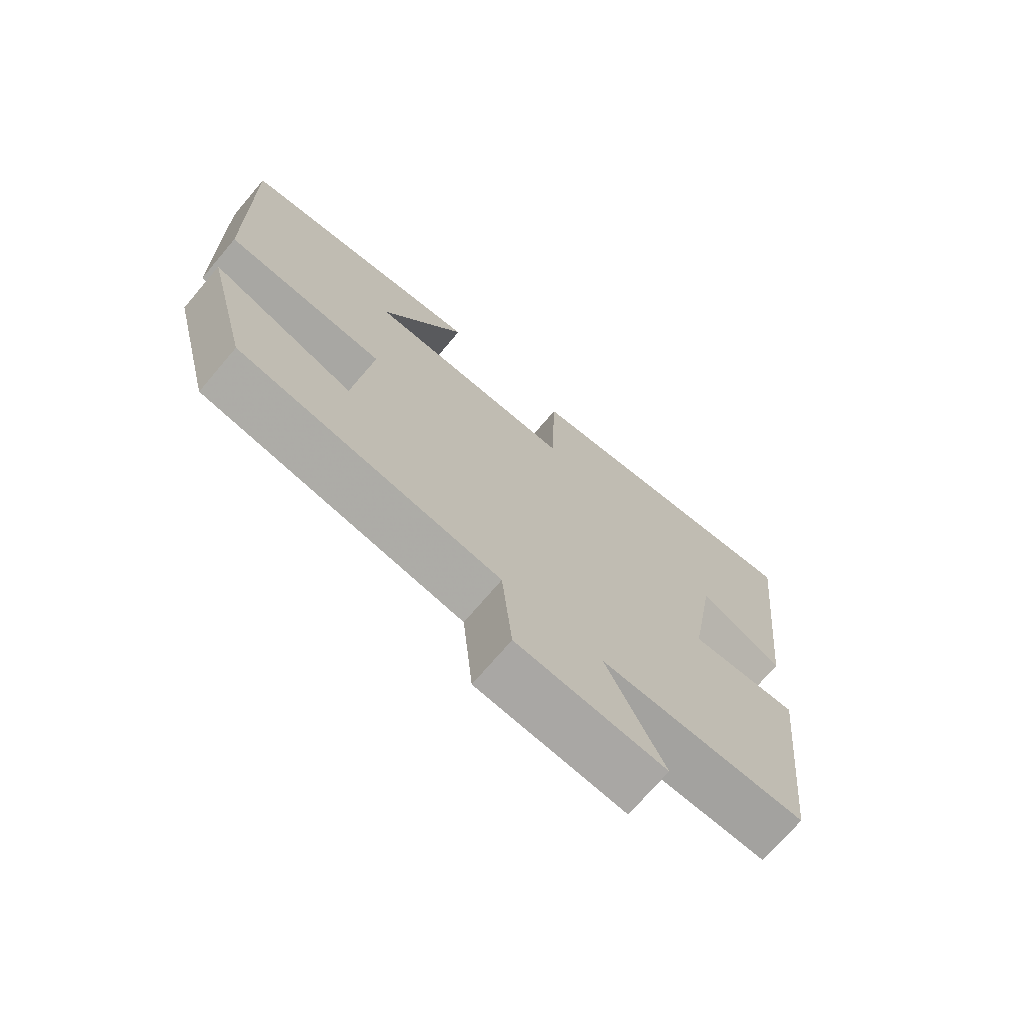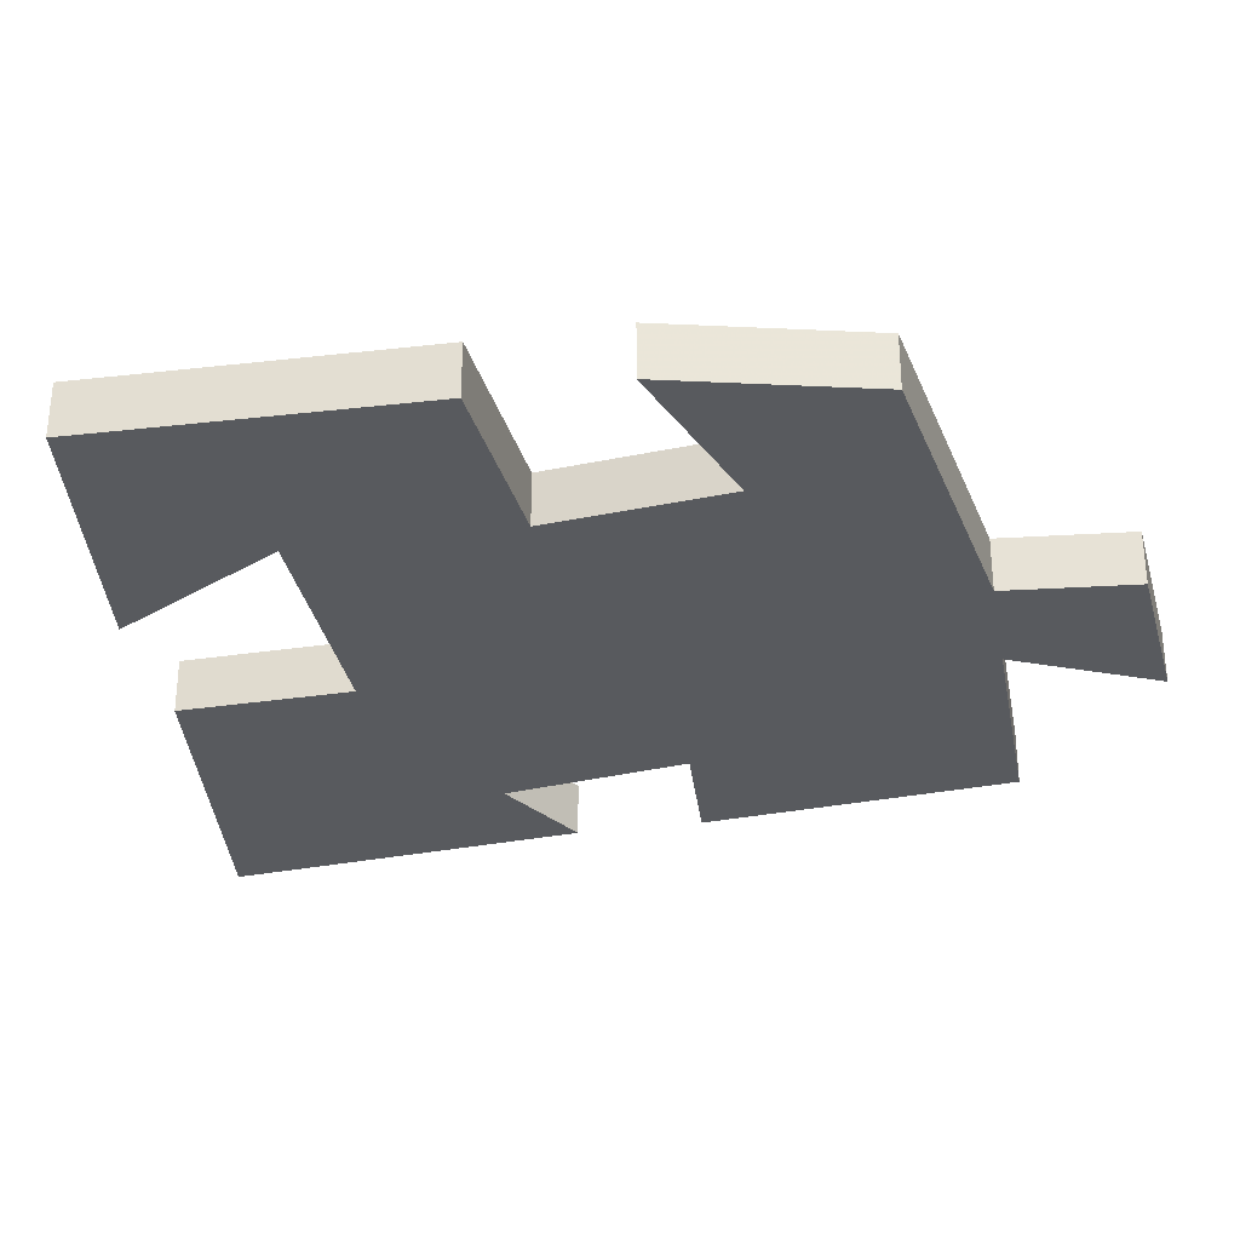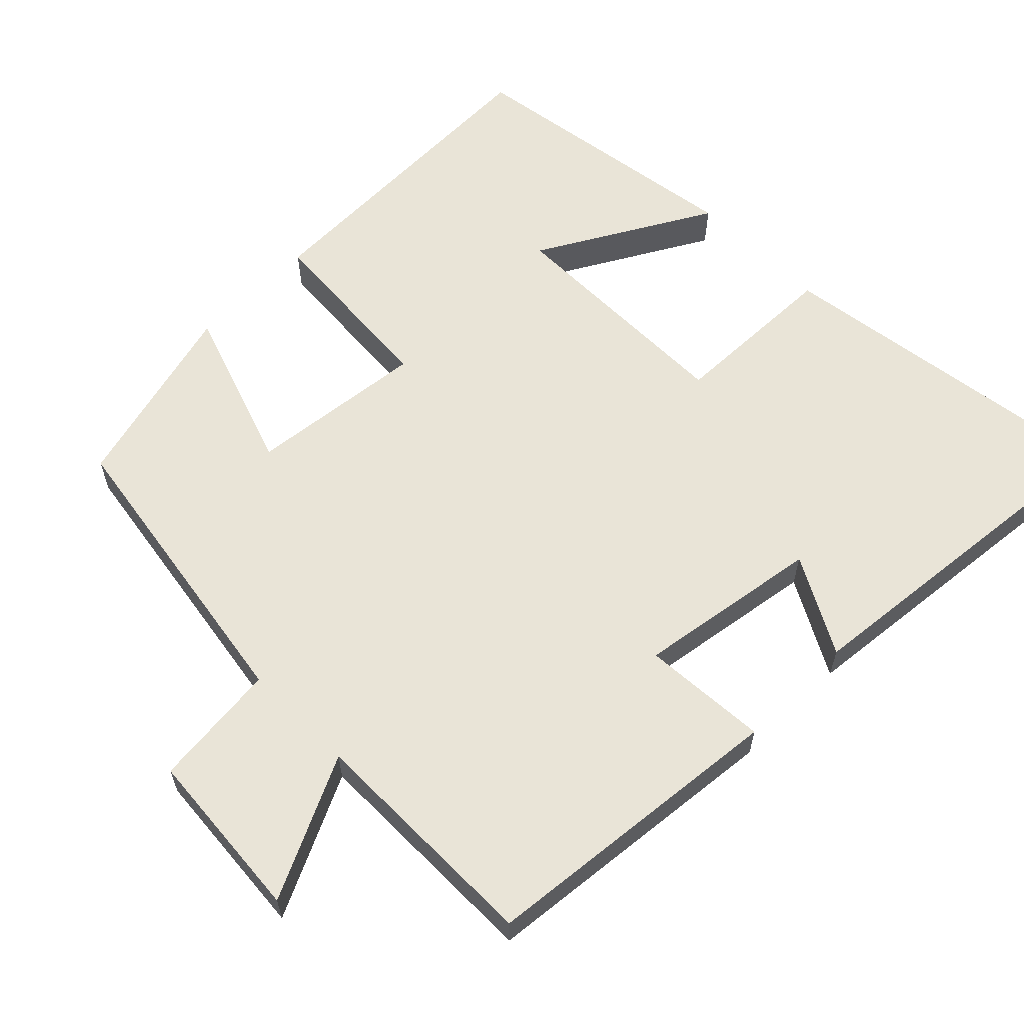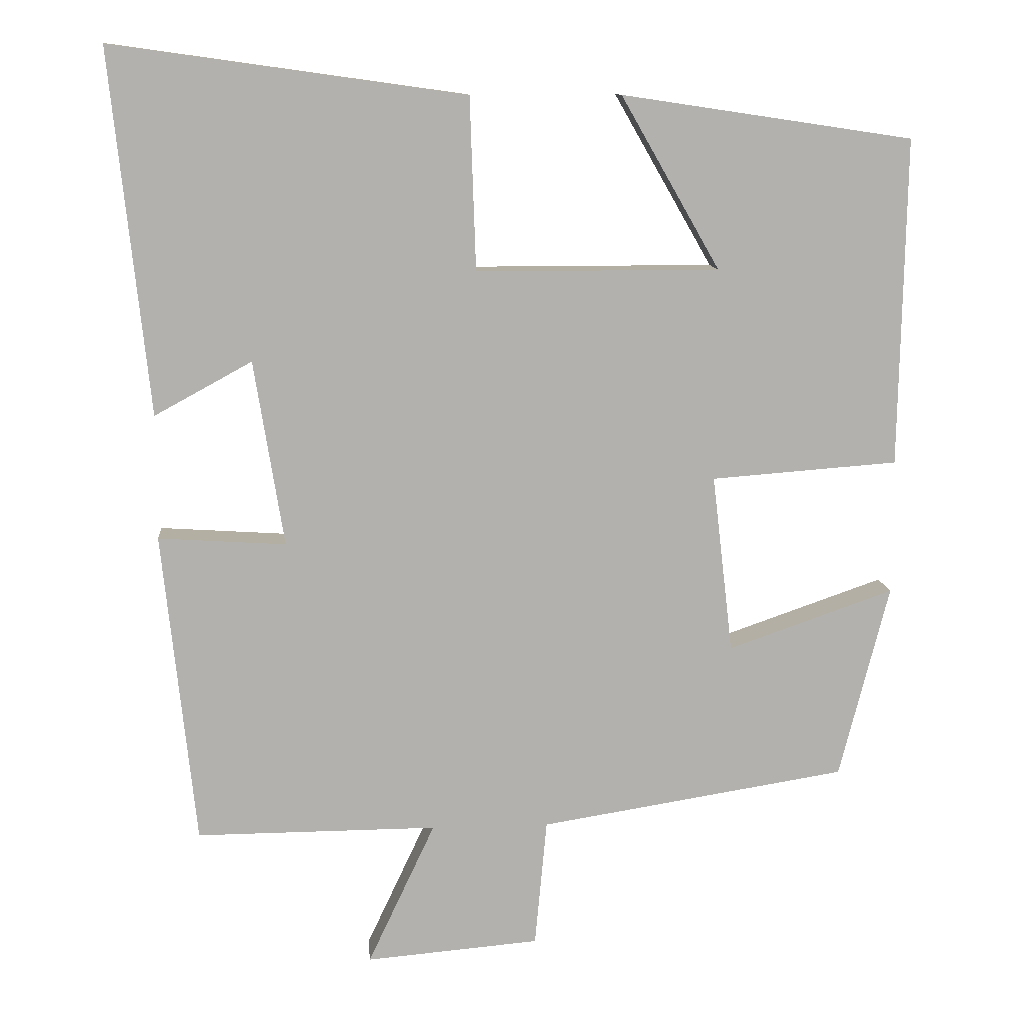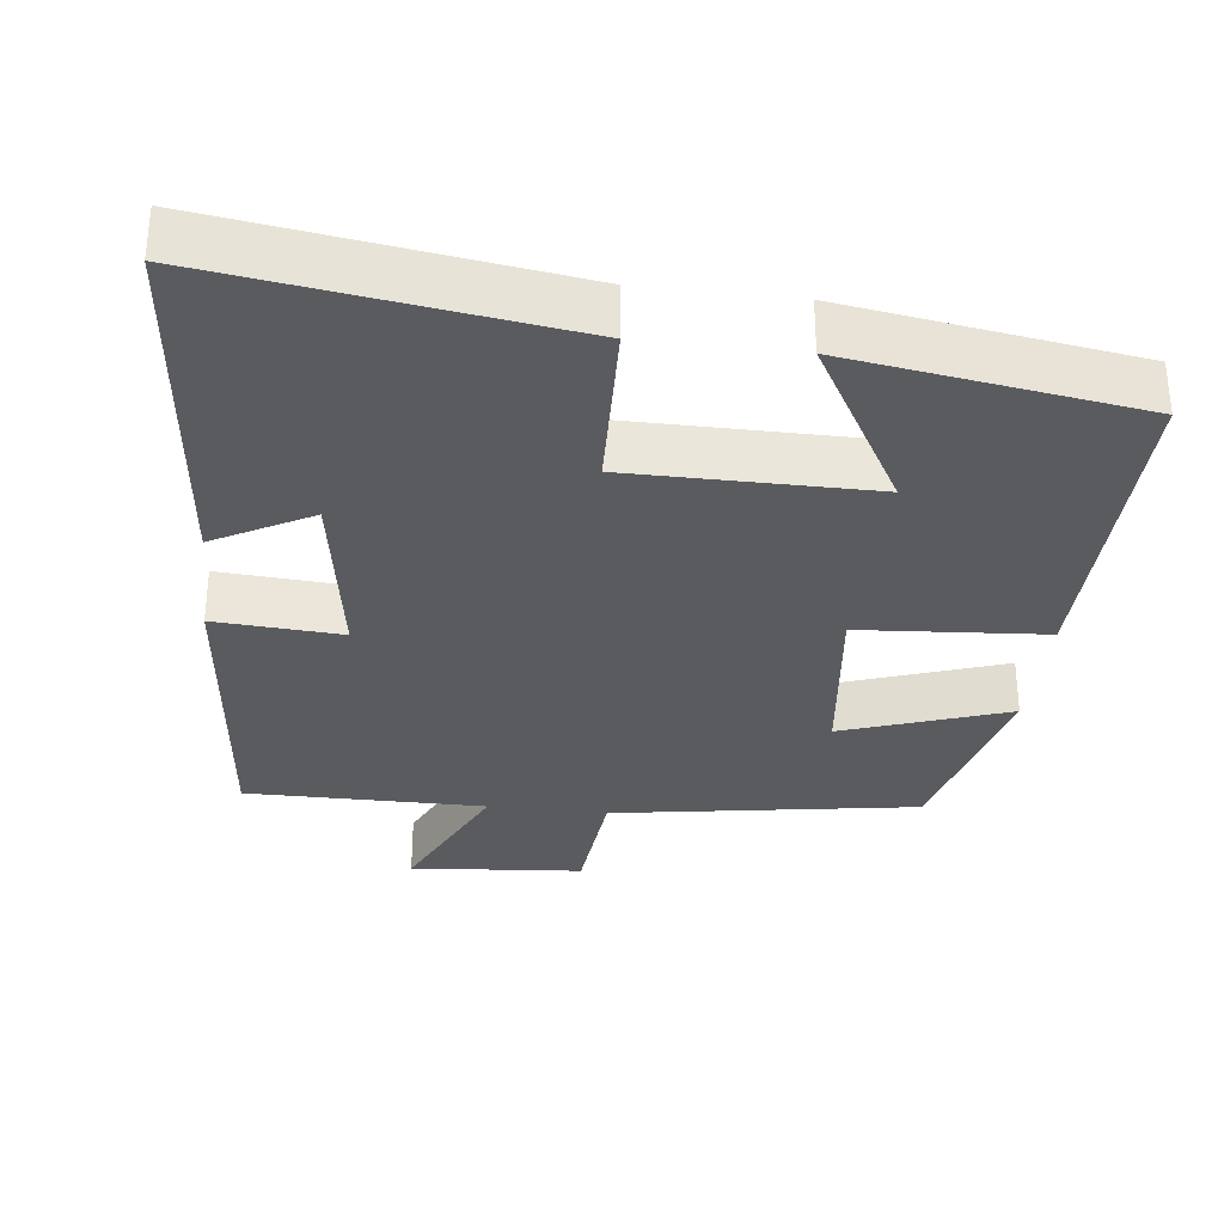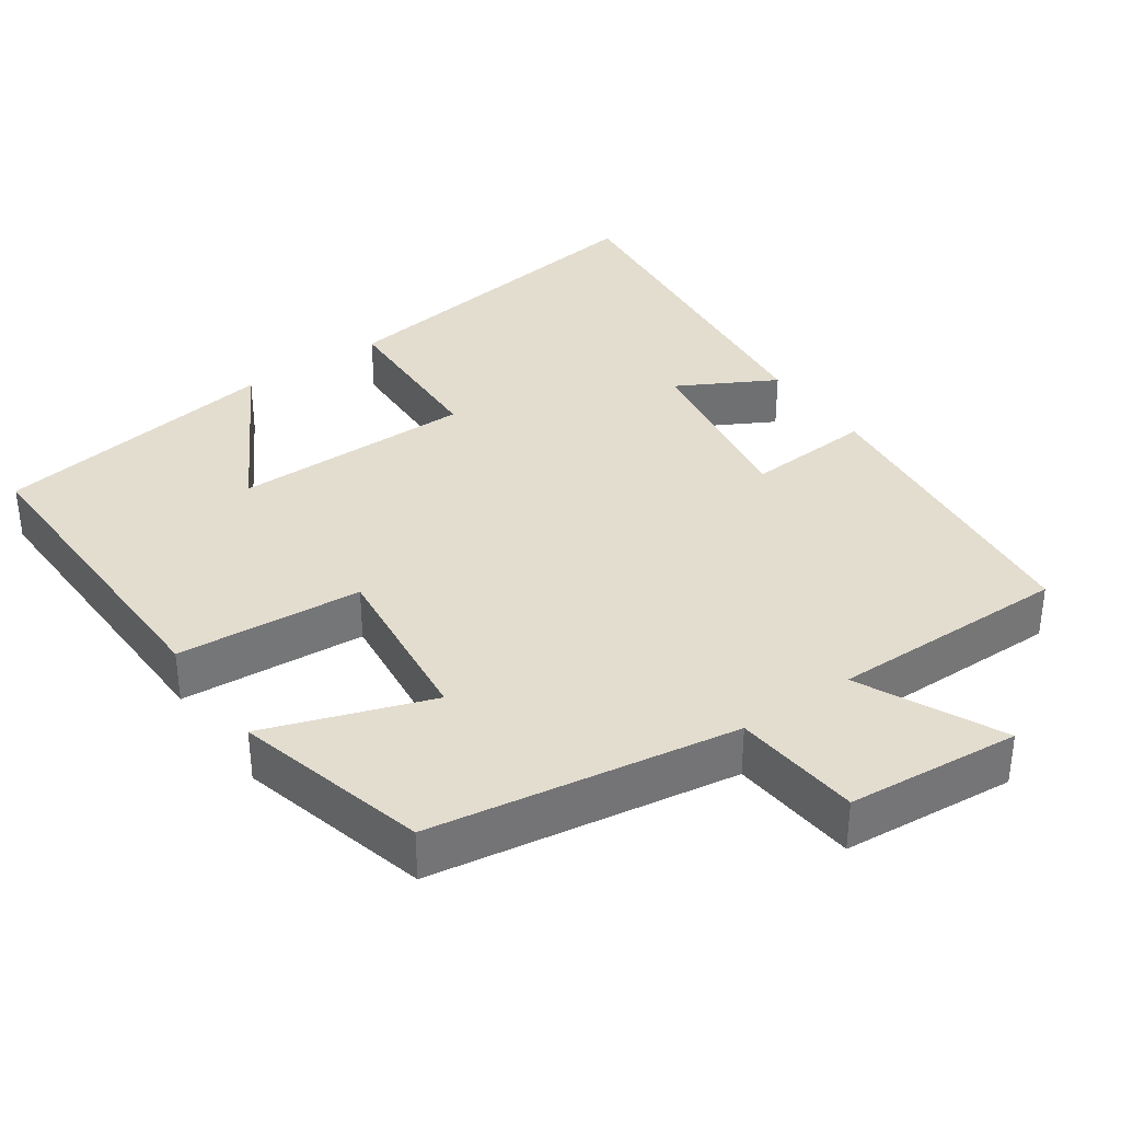
<metadata>
{"format":"obj","ext":"obj","renderer":"f3d","projection":"perspective","resolution":1024,"background":"white","views":[{"elev":-72.2,"azim":139.6,"up":"+Z"},{"elev":-30.5,"azim":100.4,"up":"+Y"},{"elev":61.2,"azim":-135.0,"up":"+Y"},{"elev":11.2,"azim":-4.7,"up":"+Z"},{"elev":-32.5,"azim":-6.8,"up":"+Y"},{"elev":35.5,"azim":145.0,"up":"+Y"}]}
</metadata>
<code>
v -0.456 0.07 -0.502
v -0.5 0.07 -0.084
v -0.33 0.07 -0.095
v -0.37 0.07 0.153
v -0.5 0.07 0.082
v -0.551 0.07 0.566
v -0.08 0.07 0.5
v -0.072 0.07 0.27
v 0.252 0.07 0.27
v 0.12 0.07 0.5
v 0.508 0.07 0.442
v 0.5 0.07 0.005
v 0.251 0.07 -0.014
v 0.279 0.07 -0.252
v 0.5 0.07 -0.175
v 0.434 0.07 -0.434
v 0.024 0.07 -0.5
v 0.008 0.07 -0.671
v -0.224 0.07 -0.691
v -0.134 0.07 -0.5
v -0.456 0 -0.502
v -0.5 0 -0.084
v -0.33 0 -0.095
v -0.37 0 0.153
v -0.5 0 0.082
v -0.551 0 0.566
v -0.08 0 0.5
v -0.072 0 0.27
v 0.252 0 0.27
v 0.12 0 0.5
v 0.508 0 0.442
v 0.5 0 0.005
v 0.251 0 -0.014
v 0.279 0 -0.252
v 0.5 0 -0.175
v 0.434 0 -0.434
v 0.024 0 -0.5
v 0.008 0 -0.671
v -0.224 0 -0.691
v -0.134 0 -0.5
f 17 18 19 20
f 15 16 17 20
f 14 15 20
f 13 14 20 1
f 11 12 13
f 9 10 11
f 9 11 13 1
f 6 7 8
f 4 5 6
f 4 6 8
f 3 4 8 9
f 1 2 3
f 1 3 9
f 40 39 38 37
f 40 37 36 35
f 40 35 34
f 21 40 34 33
f 33 32 31
f 31 30 29
f 21 33 31 29
f 28 27 26
f 26 25 24
f 28 26 24
f 29 28 24 23
f 23 22 21
f 29 23 21
f 1 21 22 2
f 2 22 23 3
f 3 23 24 4
f 4 24 25 5
f 5 25 26 6
f 6 26 27 7
f 7 27 28 8
f 8 28 29 9
f 9 29 30 10
f 10 30 31 11
f 11 31 32 12
f 12 32 33 13
f 13 33 34 14
f 14 34 35 15
f 15 35 36 16
f 16 36 37 17
f 17 37 38 18
f 18 38 39 19
f 19 39 40 20
f 20 40 21 1

</code>
